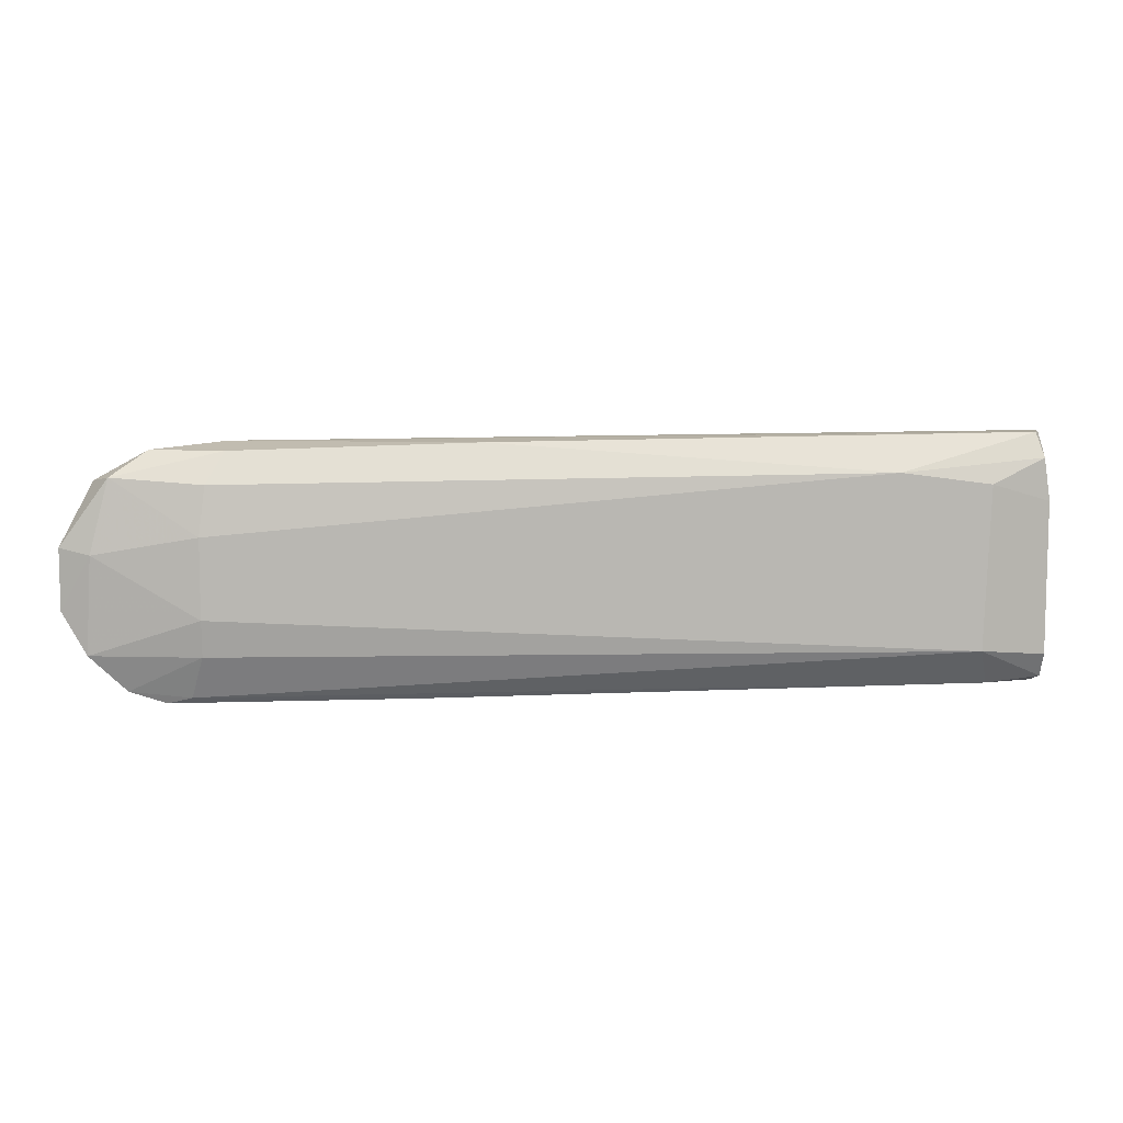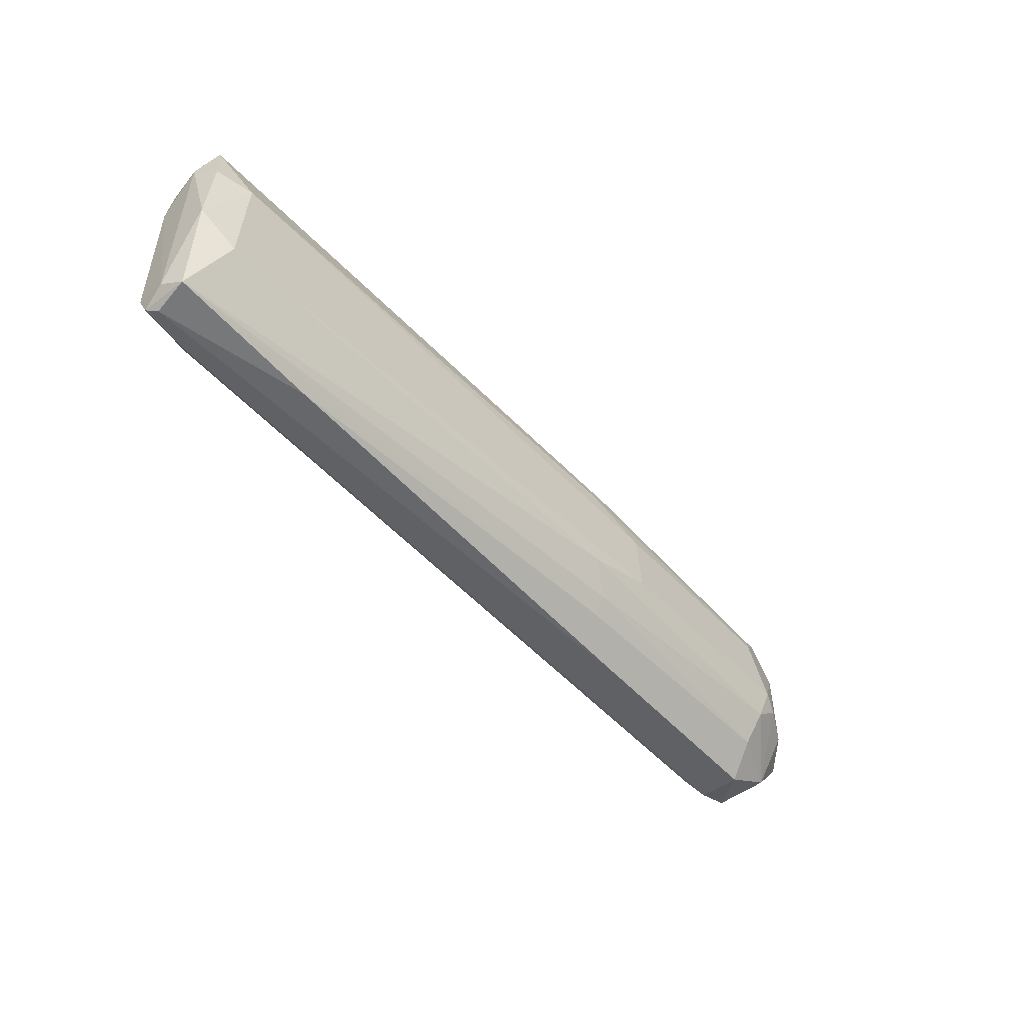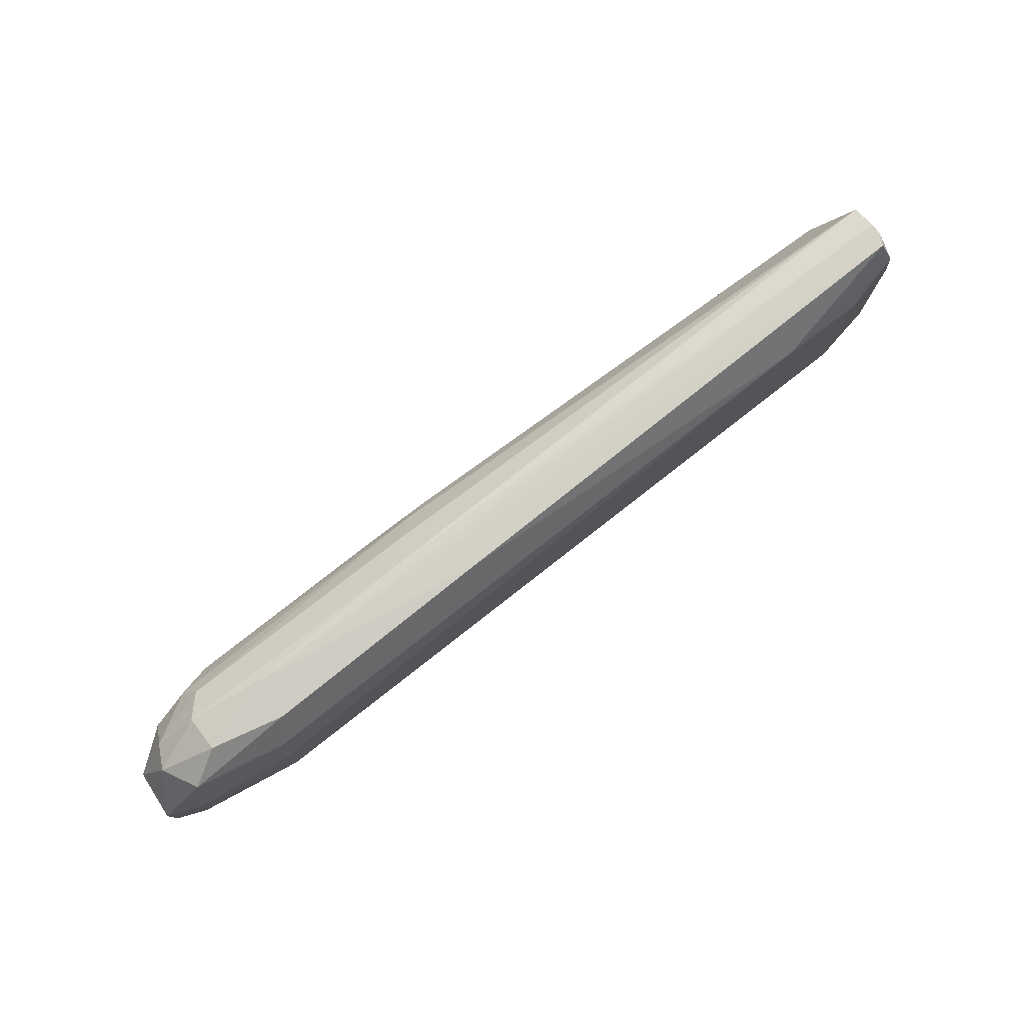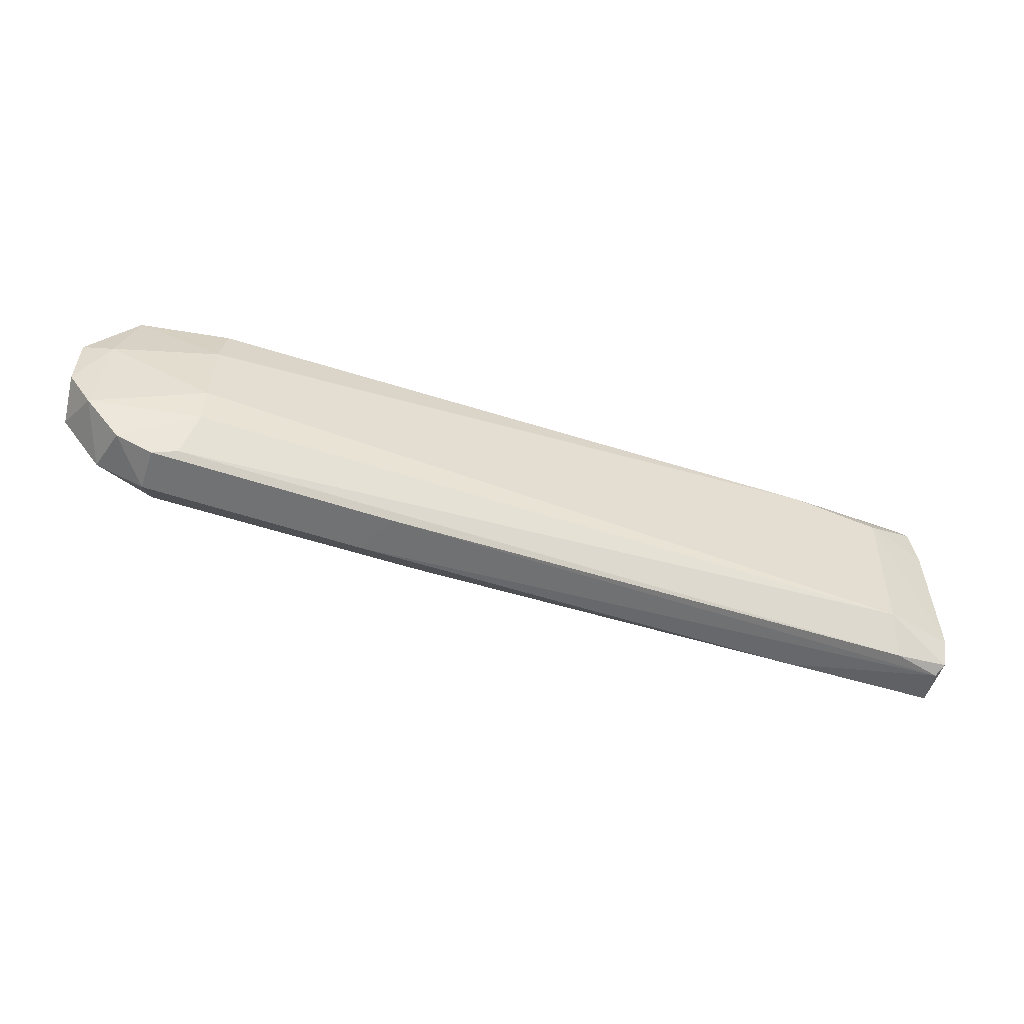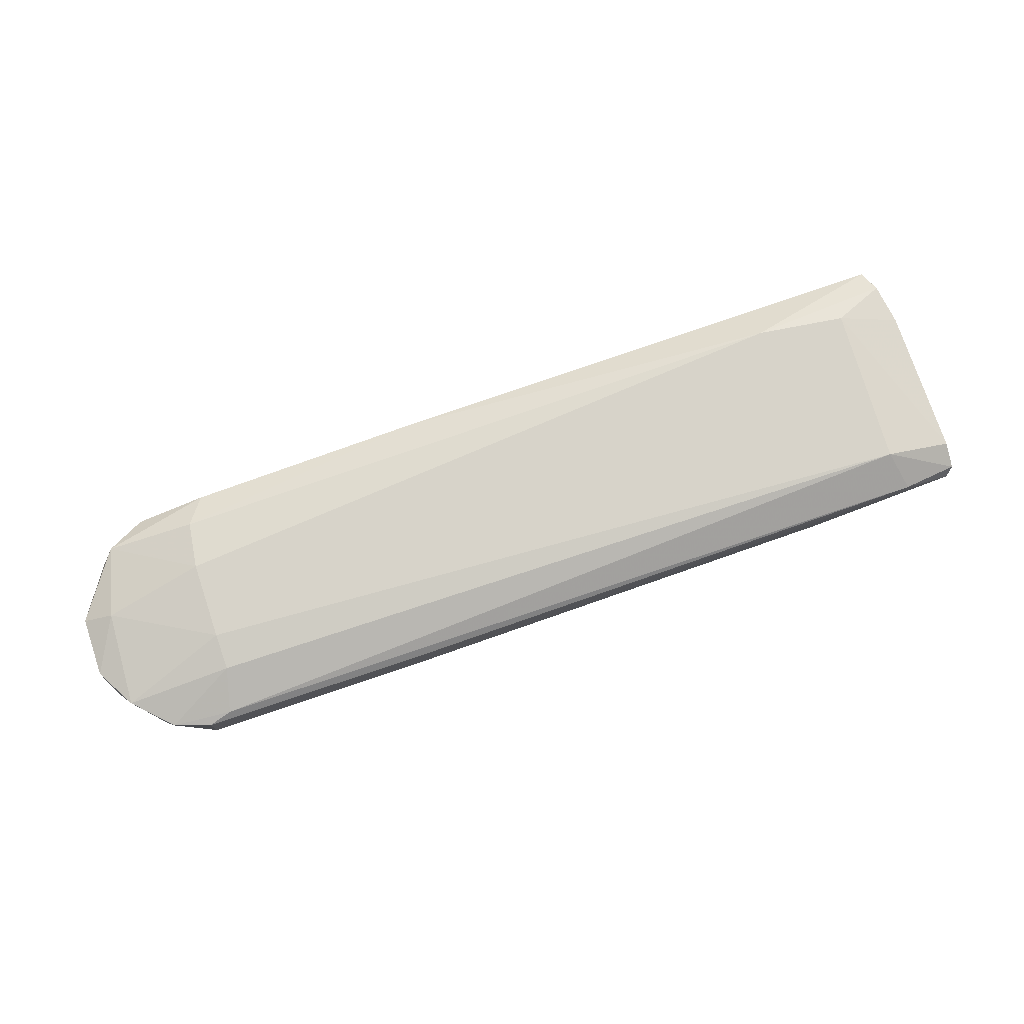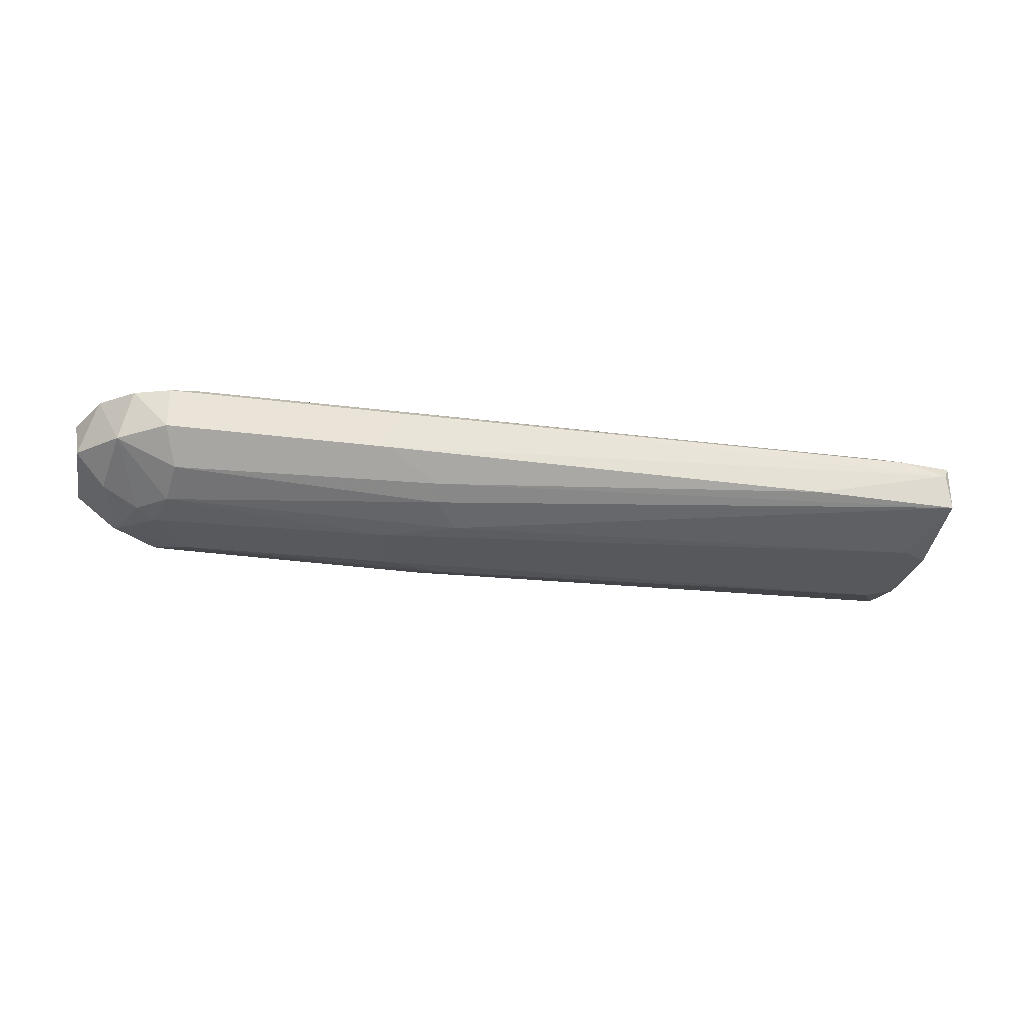
<metadata>
{"format":"obj","ext":"obj","renderer":"f3d","projection":"perspective","resolution":1024,"background":"white","views":[{"elev":8.3,"azim":-5.3,"up":"+Y"},{"elev":-49.5,"azim":129.7,"up":"+Y"},{"elev":78.1,"azim":-38.5,"up":"+Y"},{"elev":-55.6,"azim":-19.2,"up":"+Y"},{"elev":76.1,"azim":-18.6,"up":"+Z"},{"elev":-29.4,"azim":-10.7,"up":"+Z"}]}
</metadata>
<code>
o convex_0
v -0.09108 -0.02155 -0.00335
v 0.09882 0.02721 0.00563
v 0.09882 0.02721 0.003065
v 0.09882 -0.0254 0.00563
v -0.07311 0.007956 0.01333
v -0.07568 0.006674 -0.01362
v 0.0937 -0.009993 -0.007199
v -0.08338 0.02464 0.004345
v 0.086 -0.0177 0.01333
v -0.08081 -0.02669 0.006912
v 0.06804 0.01951 0.01333
v 0.09882 0.02592 -0.002066
v -0.02052 -0.0177 -0.009766
v -0.1014 0.005392 0.006912
v 0.1001 -0.02411 -0.002066
v -0.08338 0.02336 -0.00335
v -0.07311 -0.01641 0.01205
v 0.09241 0.0131 -0.007199
v -0.03078 -0.007429 -0.01362
v -0.08081 -0.02669 -0.002066
v -0.08596 -0.007429 -0.01233
v -0.06797 0.02464 0.008196
v -0.0205 0.01438 -0.01105
v 0.1001 0.0131 0.01077
v -0.1001 0.006674 -0.00335
v -0.09622 -0.01641 0.008196
v -0.07184 0.01822 0.01205
v -0.06797 0.02593 -0.000783
v -0.02949 0.005392 -0.01362
v -0.07826 -0.02027 -0.008484
v 0.09755 0.02721 0.008199
v -0.07955 0.01822 -0.008484
v -0.07311 -0.008716 0.01333
v 0.1001 -0.02411 0.008199
v -0.1001 -0.01128 -0.002066
v 0.1014 -0.002295 -0.004632
v -0.09108 0.01951 0.008196
v 0.08727 0.01694 0.01333
v 0.06675 -0.0254 -0.002066
v -0.09108 0.007956 -0.009766
v -0.02435 0.02079 -0.007199
v -0.01538 -0.01128 -0.01233
v -0.07955 -0.01257 -0.01233
v -0.09495 0.01822 0.000496
v 0.08856 -0.0254 0.008199
v -0.07568 -0.02539 0.008196
v -0.03334 -0.02669 -0.002066
v -0.09495 0.00411 0.009481
v 0.1001 -0.01898 0.01077
v -0.03334 0.02593 -0.002066
v 0.1014 0.01951 0.001783
v -0.01665 0.02593 0.008196
v -0.0821 -0.004865 -0.01362
v -0.09366 -0.008716 -0.008484
v -0.02052 -0.02155 -0.007199
v 0.1014 -0.02155 0.003065
v -0.02949 -0.02669 0.006912
v -0.1014 -0.007429 0.006912
v -0.09237 0.01694 -0.004632
v -0.01538 0.01053 -0.01233
v -0.08852 -0.02411 0.006912
v -0.0821 0.0131 -0.01105
v 0.1001 0.01438 -0.004632
v 0.09882 0.02208 0.01077
f 24 51 64
f 5 11 27
f 16 8 28
f 8 22 28
f 18 7 29
f 19 6 29
f 7 19 29
f 20 1 30
f 2 3 31
f 3 28 31
f 17 9 33
f 26 17 33
f 4 15 34
f 1 26 35
f 15 7 36
f 7 18 36
f 22 8 37
f 5 27 37
f 27 22 37
f 11 5 38
f 5 33 38
f 33 9 38
f 15 4 39
f 12 23 41
f 23 32 41
f 7 15 42
f 15 13 42
f 19 7 42
f 1 21 43
f 13 30 43
f 30 1 43
f 42 13 43
f 19 42 43
f 8 16 44
f 25 14 44
f 14 37 44
f 37 8 44
f 34 9 45
f 4 34 45
f 9 17 46
f 45 9 46
f 10 45 46
f 10 20 47
f 20 30 47
f 39 4 47
f 33 5 48
f 26 33 48
f 5 37 48
f 37 14 48
f 9 34 49
f 38 9 49
f 24 38 49
f 3 12 50
f 28 3 50
f 16 28 50
f 32 16 50
f 12 41 50
f 41 32 50
f 3 2 51
f 12 3 51
f 27 11 52
f 22 27 52
f 28 22 52
f 11 31 52
f 31 28 52
f 6 19 53
f 40 6 53
f 21 40 53
f 19 43 53
f 43 21 53
f 21 1 54
f 1 35 54
f 35 25 54
f 40 21 54
f 25 40 54
f 13 15 55
f 30 13 55
f 15 39 55
f 47 30 55
f 39 47 55
f 34 15 56
f 15 36 56
f 49 34 56
f 24 49 56
f 51 24 56
f 36 51 56
f 45 10 57
f 4 45 57
f 10 47 57
f 47 4 57
f 14 25 58
f 25 35 58
f 35 26 58
f 48 14 58
f 26 48 58
f 16 32 59
f 40 25 59
f 44 16 59
f 25 44 59
f 12 18 60
f 23 12 60
f 6 23 60
f 18 29 60
f 29 6 60
f 1 20 61
f 20 10 61
f 26 1 61
f 17 26 61
f 46 17 61
f 10 46 61
f 23 6 62
f 32 23 62
f 6 40 62
f 59 32 62
f 40 59 62
f 18 12 63
f 36 18 63
f 12 51 63
f 51 36 63
f 2 31 64
f 31 11 64
f 11 38 64
f 38 24 64
f 51 2 64

</code>
